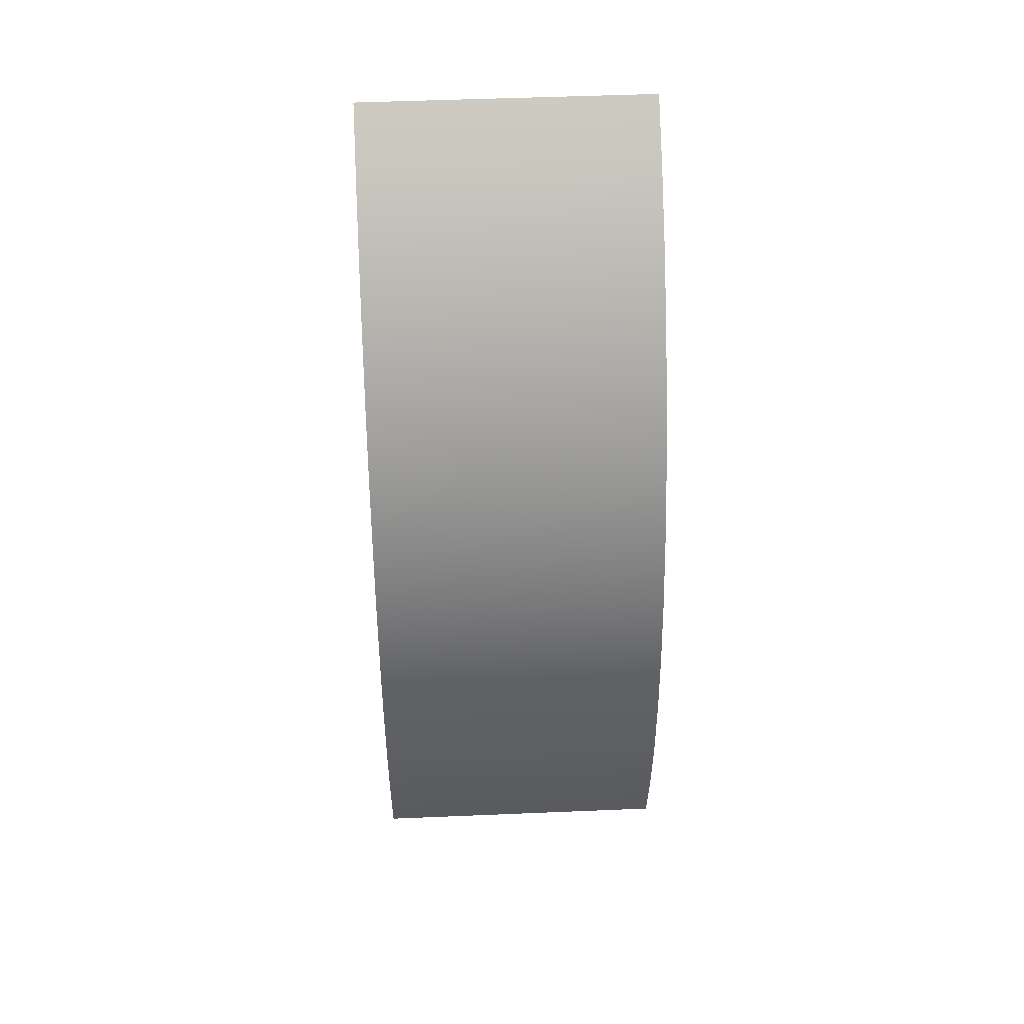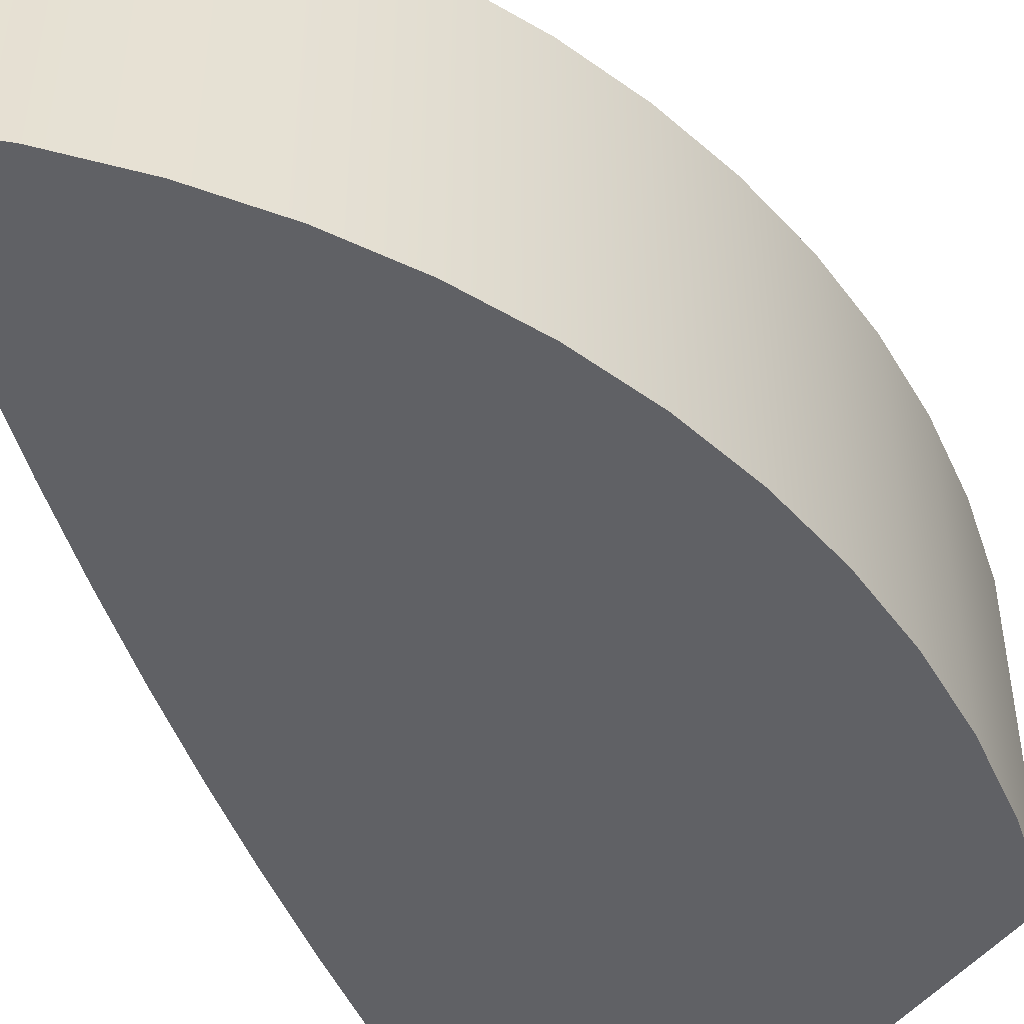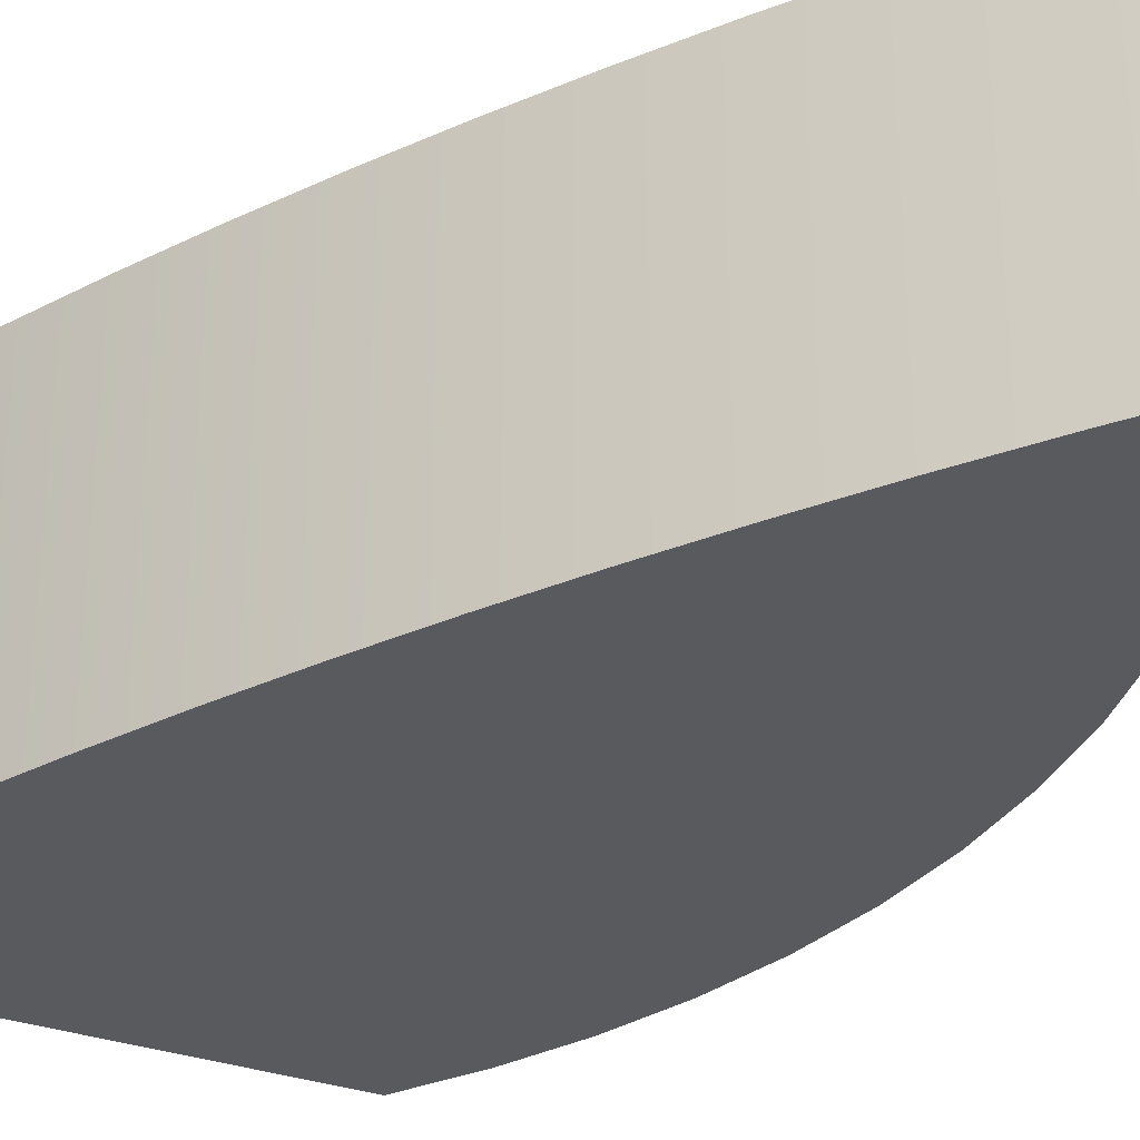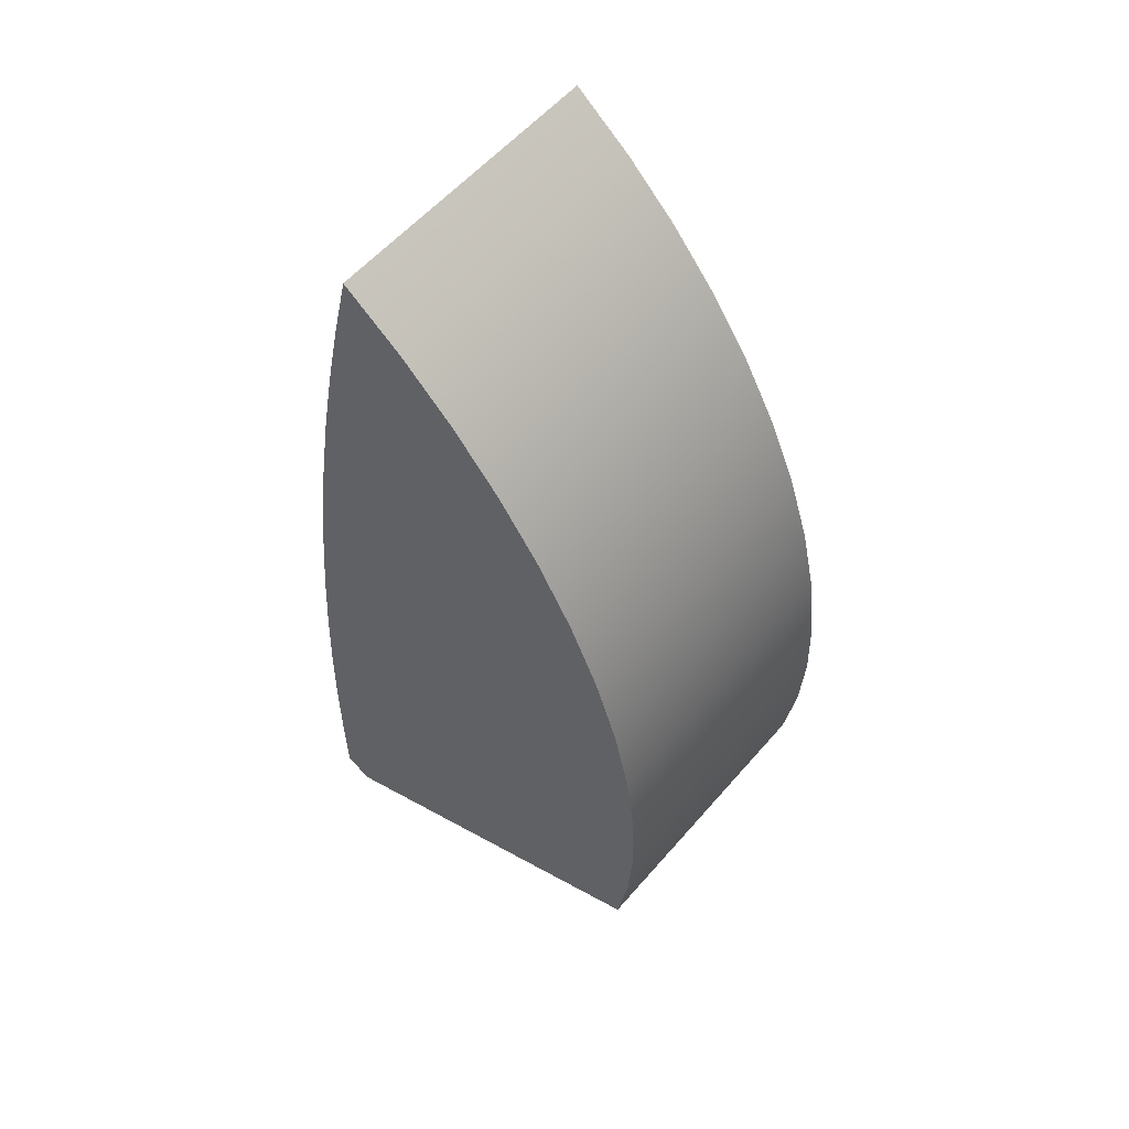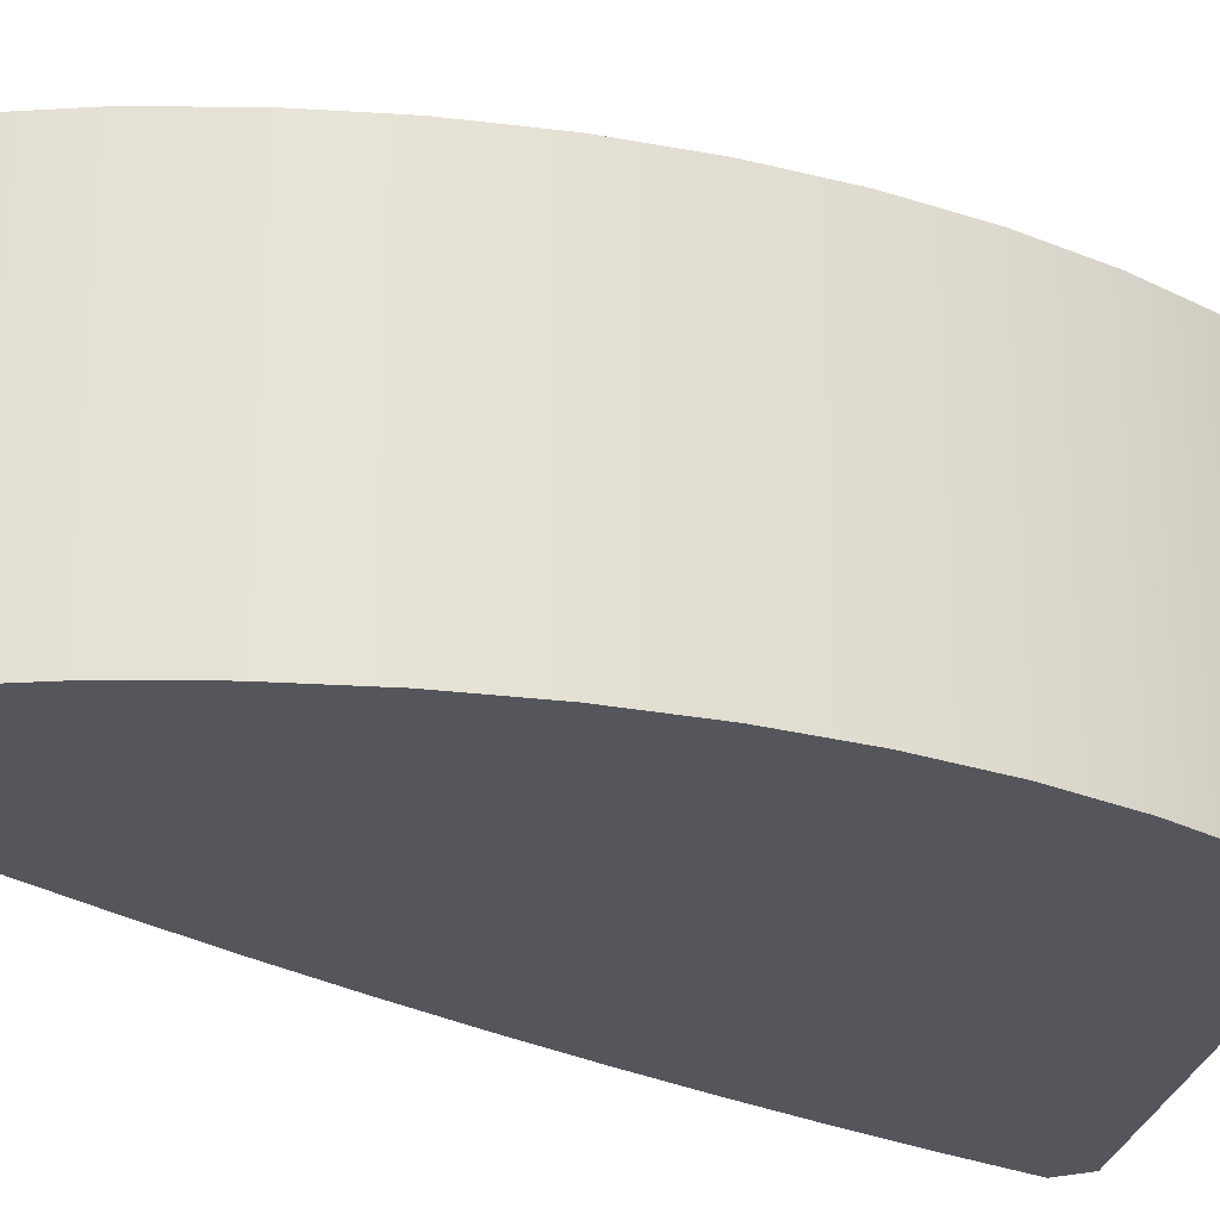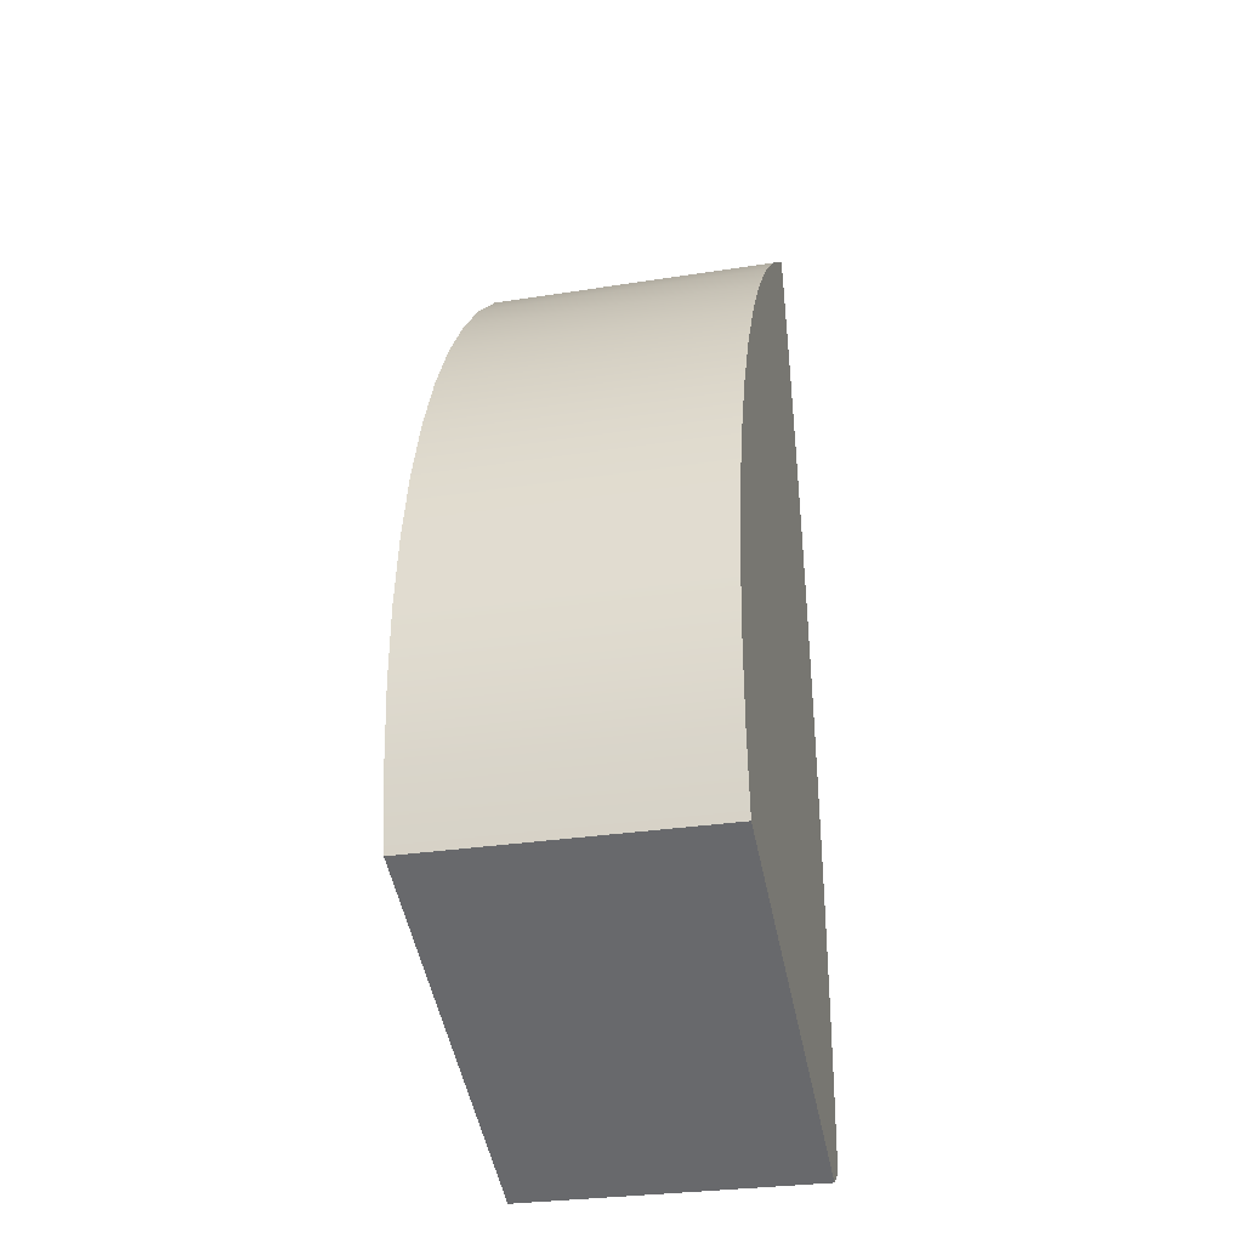
<metadata>
{"format":"obj","ext":"obj","renderer":"f3d","projection":"perspective","resolution":1024,"background":"white","views":[{"elev":48.5,"azim":-92.7,"up":"+Y"},{"elev":-50.3,"azim":-152.6,"up":"+Z"},{"elev":-31.8,"azim":129.7,"up":"+Z"},{"elev":56.7,"azim":-139.9,"up":"+Y"},{"elev":-26.2,"azim":-125.5,"up":"+Z"},{"elev":-30.0,"azim":-77.1,"up":"+Y"}]}
</metadata>
<code>
o Group36/mesh68/mesh68-geometry#mesh68-geometry
v -0.3881 -0.2336 -0.0339
v -0.3878 -0.2551 -0.0339
v -0.3884 -0.2444 -0.0339
v -0.3866 -0.223 -0.0339
v -0.3884 -0.2444 0.008659
v -0.3881 -0.2336 0.008659
v -0.3866 -0.223 0.008659
v -0.3861 -0.2657 -0.0339
v -0.3878 -0.2551 0.008659
v -0.3842 -0.2125 0.008659
v -0.3842 -0.2125 -0.0339
v -0.3861 -0.2657 0.008659
v -0.3815 -0.2677 -0.0339
v -0.3808 -0.2024 0.008659
v -0.3815 -0.2677 0.008659
v -0.3808 -0.2024 -0.0339
v -0.3768 -0.2698 -0.0339
v -0.3768 -0.2698 0.008659
v -0.3764 -0.1926 0.008659
v -0.3764 -0.1926 -0.0339
v -0.3722 -0.2719 -0.0339
v -0.3722 -0.2719 0.008659
v -0.371 -0.1833 0.008659
v -0.371 -0.1833 -0.0339
v -0.3675 -0.2739 -0.0339
v -0.3675 -0.2739 0.008659
v -0.3648 -0.1745 0.008659
v -0.3648 -0.1745 -0.0339
v -0.3629 -0.276 -0.0339
v -0.3629 -0.276 0.008659
v -0.3578 -0.1664 0.008659
v -0.3578 -0.1664 -0.0339
v -0.3583 -0.278 -0.0339
v -0.3583 -0.278 0.008659
v -0.3501 -0.159 -0.0339
v -0.3536 -0.2801 -0.0339
v -0.3501 -0.159 0.008659
v -0.3536 -0.2801 0.008659
v -0.3416 -0.1524 -0.0339
v -0.349 -0.2821 -0.0339
v -0.349 -0.2821 0.008659
v -0.3416 -0.1524 0.008659
v -0.3389 -0.1635 0.008659
v -0.3443 -0.2842 -0.0339
v -0.3443 -0.2842 0.008659
v -0.3389 -0.1635 -0.0339
v -0.3397 -0.2862 0.008659
v -0.3397 -0.2862 -0.0339
v -0.3365 -0.1746 0.008659
v -0.3351 -0.2883 0.008659
v -0.3365 -0.1746 -0.0339
v -0.3351 -0.2883 -0.0339
v -0.3344 -0.1858 0.008659
v -0.3344 -0.1858 -0.0339
v -0.3304 -0.2903 0.008659
v -0.3325 -0.1971 0.008659
v -0.3304 -0.2903 -0.0339
v -0.3325 -0.1971 -0.0339
v -0.3308 -0.2084 0.008659
v -0.3301 -0.2901 0.008659
v -0.3308 -0.2084 -0.0339
v -0.3295 -0.2197 0.008659
v -0.3301 -0.2901 -0.0339
v -0.3295 -0.2197 -0.0339
v -0.3298 -0.29 0.008659
v -0.3298 -0.29 -0.0339
v -0.3295 -0.2898 0.008659
v -0.3283 -0.2311 0.008659
v -0.3295 -0.2898 -0.0339
v -0.3292 -0.2896 0.008659
v -0.3283 -0.2311 -0.0339
v -0.3292 -0.2896 -0.0339
v -0.3275 -0.2424 0.008659
v -0.3288 -0.2894 0.008659
v -0.3275 -0.2424 -0.0339
v -0.3282 -0.289 0.008659
v -0.3288 -0.2894 -0.0339
v -0.3285 -0.2892 0.008659
v -0.3269 -0.2538 0.008659
v -0.3282 -0.289 -0.0339
v -0.3279 -0.2888 0.008659
v -0.3285 -0.2892 -0.0339
v -0.3269 -0.2538 -0.0339
v -0.3272 -0.2884 0.008659
v -0.3279 -0.2888 -0.0339
v -0.3276 -0.2886 0.008659
v -0.3265 -0.2652 0.008659
v -0.3272 -0.2884 -0.0339
v -0.3269 -0.2883 0.008659
v -0.3276 -0.2886 -0.0339
v -0.3265 -0.2652 -0.0339
v -0.3266 -0.2881 0.008659
v -0.3269 -0.2883 -0.0339
v -0.3264 -0.2767 0.008659
v -0.3266 -0.2881 -0.0339
v -0.3264 -0.2767 -0.0339
f 1 2 3
f 2 1 4
f 3 2 1
f 4 1 2
f 2 5 3
f 3 5 2
f 3 6 1
f 1 6 3
f 1 7 4
f 4 7 1
f 2 4 8
f 8 4 2
f 5 2 9
f 9 2 5
f 6 3 5
f 5 3 6
f 7 1 6
f 6 1 7
f 10 4 7
f 7 4 10
f 8 4 11
f 11 4 8
f 8 9 2
f 2 9 8
f 9 6 5
f 5 6 9
f 6 9 7
f 7 9 6
f 4 10 11
f 11 10 4
f 7 12 10
f 10 12 7
f 8 11 13
f 13 11 8
f 9 8 12
f 12 8 9
f 7 9 12
f 12 9 7
f 14 11 10
f 10 11 14
f 10 12 15
f 15 12 10
f 13 11 16
f 16 11 13
f 15 8 13
f 13 8 15
f 8 15 12
f 12 15 8
f 11 14 16
f 16 14 11
f 10 15 14
f 14 15 10
f 13 16 17
f 17 16 13
f 13 18 15
f 15 18 13
f 19 16 14
f 14 16 19
f 14 15 18
f 18 15 14
f 17 16 20
f 20 16 17
f 18 13 17
f 17 13 18
f 16 19 20
f 20 19 16
f 14 18 19
f 19 18 14
f 17 20 21
f 21 20 17
f 17 22 18
f 18 22 17
f 23 20 19
f 19 20 23
f 19 18 22
f 22 18 19
f 21 20 24
f 24 20 21
f 22 17 21
f 21 17 22
f 20 23 24
f 24 23 20
f 19 22 23
f 23 22 19
f 21 24 25
f 25 24 21
f 21 26 22
f 22 26 21
f 27 24 23
f 23 24 27
f 23 22 26
f 26 22 23
f 25 24 28
f 28 24 25
f 26 21 25
f 25 21 26
f 24 27 28
f 28 27 24
f 23 26 27
f 27 26 23
f 25 28 29
f 29 28 25
f 25 30 26
f 26 30 25
f 31 28 27
f 27 28 31
f 27 26 30
f 30 26 27
f 29 28 32
f 32 28 29
f 30 25 29
f 29 25 30
f 28 31 32
f 32 31 28
f 27 30 31
f 31 30 27
f 29 32 33
f 33 32 29
f 29 34 30
f 30 34 29
f 31 35 32
f 32 35 31
f 31 30 34
f 34 30 31
f 33 32 36
f 36 32 33
f 34 29 33
f 33 29 34
f 35 31 37
f 37 31 35
f 36 32 35
f 35 32 36
f 31 34 38
f 38 34 31
f 38 33 36
f 36 33 38
f 33 38 34
f 34 38 33
f 31 38 37
f 37 38 31
f 37 39 35
f 35 39 37
f 36 35 40
f 40 35 36
f 36 41 38
f 38 41 36
f 37 38 41
f 41 38 37
f 39 37 42
f 42 37 39
f 40 35 39
f 39 35 40
f 41 36 40
f 40 36 41
f 37 41 42
f 42 41 37
f 43 39 42
f 42 39 43
f 40 39 44
f 44 39 40
f 40 45 41
f 41 45 40
f 42 41 45
f 45 41 42
f 39 43 46
f 46 43 39
f 42 47 43
f 43 47 42
f 44 39 48
f 48 39 44
f 45 40 44
f 44 40 45
f 42 45 47
f 47 45 42
f 49 46 43
f 43 46 49
f 48 39 46
f 46 39 48
f 43 47 50
f 50 47 43
f 47 44 48
f 48 44 47
f 44 47 45
f 45 47 44
f 46 49 51
f 51 49 46
f 43 50 49
f 49 50 43
f 48 46 52
f 52 46 48
f 48 50 47
f 47 50 48
f 53 51 49
f 49 51 53
f 52 46 51
f 51 46 52
f 49 50 53
f 53 50 49
f 50 48 52
f 52 48 50
f 51 53 54
f 54 53 51
f 52 51 54
f 54 51 52
f 53 50 55
f 55 50 53
f 52 55 50
f 50 55 52
f 56 54 53
f 53 54 56
f 52 54 57
f 57 54 52
f 53 55 56
f 56 55 53
f 55 52 57
f 57 52 55
f 54 56 58
f 58 56 54
f 57 54 58
f 58 54 57
f 56 55 59
f 59 55 56
f 57 60 55
f 55 60 57
f 59 58 56
f 56 58 59
f 57 58 61
f 61 58 57
f 59 55 62
f 62 55 59
f 60 57 63
f 63 57 60
f 62 55 60
f 60 55 62
f 58 59 61
f 61 59 58
f 57 61 64
f 64 61 57
f 62 61 59
f 59 61 62
f 57 64 63
f 63 64 57
f 63 65 60
f 60 65 63
f 62 60 65
f 65 60 62
f 61 62 64
f 64 62 61
f 63 64 66
f 66 64 63
f 65 63 66
f 66 63 65
f 62 65 67
f 67 65 62
f 68 64 62
f 62 64 68
f 66 64 69
f 69 64 66
f 66 67 65
f 65 67 66
f 62 67 70
f 70 67 62
f 64 68 71
f 71 68 64
f 62 70 68
f 68 70 62
f 69 64 72
f 72 64 69
f 67 66 69
f 69 66 67
f 69 70 67
f 67 70 69
f 73 71 68
f 68 71 73
f 72 64 71
f 71 64 72
f 68 70 74
f 74 70 68
f 70 69 72
f 72 69 70
f 71 73 75
f 75 73 71
f 68 76 73
f 73 76 68
f 72 71 77
f 77 71 72
f 72 74 70
f 70 74 72
f 68 74 78
f 78 74 68
f 79 75 73
f 73 75 79
f 80 71 75
f 75 71 80
f 68 78 76
f 76 78 68
f 73 76 81
f 81 76 73
f 77 71 82
f 82 71 77
f 74 72 77
f 77 72 74
f 77 78 74
f 74 78 77
f 75 79 83
f 83 79 75
f 73 84 79
f 79 84 73
f 82 71 80
f 80 71 82
f 80 75 85
f 85 75 80
f 82 76 78
f 78 76 82
f 80 81 76
f 76 81 80
f 73 81 86
f 86 81 73
f 78 77 82
f 82 77 78
f 87 83 79
f 79 83 87
f 88 75 83
f 83 75 88
f 73 86 84
f 84 86 73
f 79 84 89
f 89 84 79
f 76 82 80
f 80 82 76
f 85 75 90
f 90 75 85
f 81 80 85
f 85 80 81
f 85 86 81
f 81 86 85
f 83 87 91
f 91 87 83
f 79 92 87
f 87 92 79
f 90 75 88
f 88 75 90
f 88 83 93
f 93 83 88
f 90 84 86
f 86 84 90
f 88 89 84
f 84 89 88
f 79 89 92
f 92 89 79
f 86 85 90
f 90 85 86
f 94 91 87
f 87 91 94
f 95 83 91
f 91 83 95
f 87 92 94
f 94 92 87
f 84 90 88
f 88 90 84
f 93 83 95
f 95 83 93
f 89 88 93
f 93 88 89
f 93 92 89
f 89 92 93
f 91 94 96
f 96 94 91
f 95 91 96
f 96 91 95
f 92 96 94
f 94 96 92
f 92 93 95
f 95 93 92
f 96 92 95
f 95 92 96

</code>
